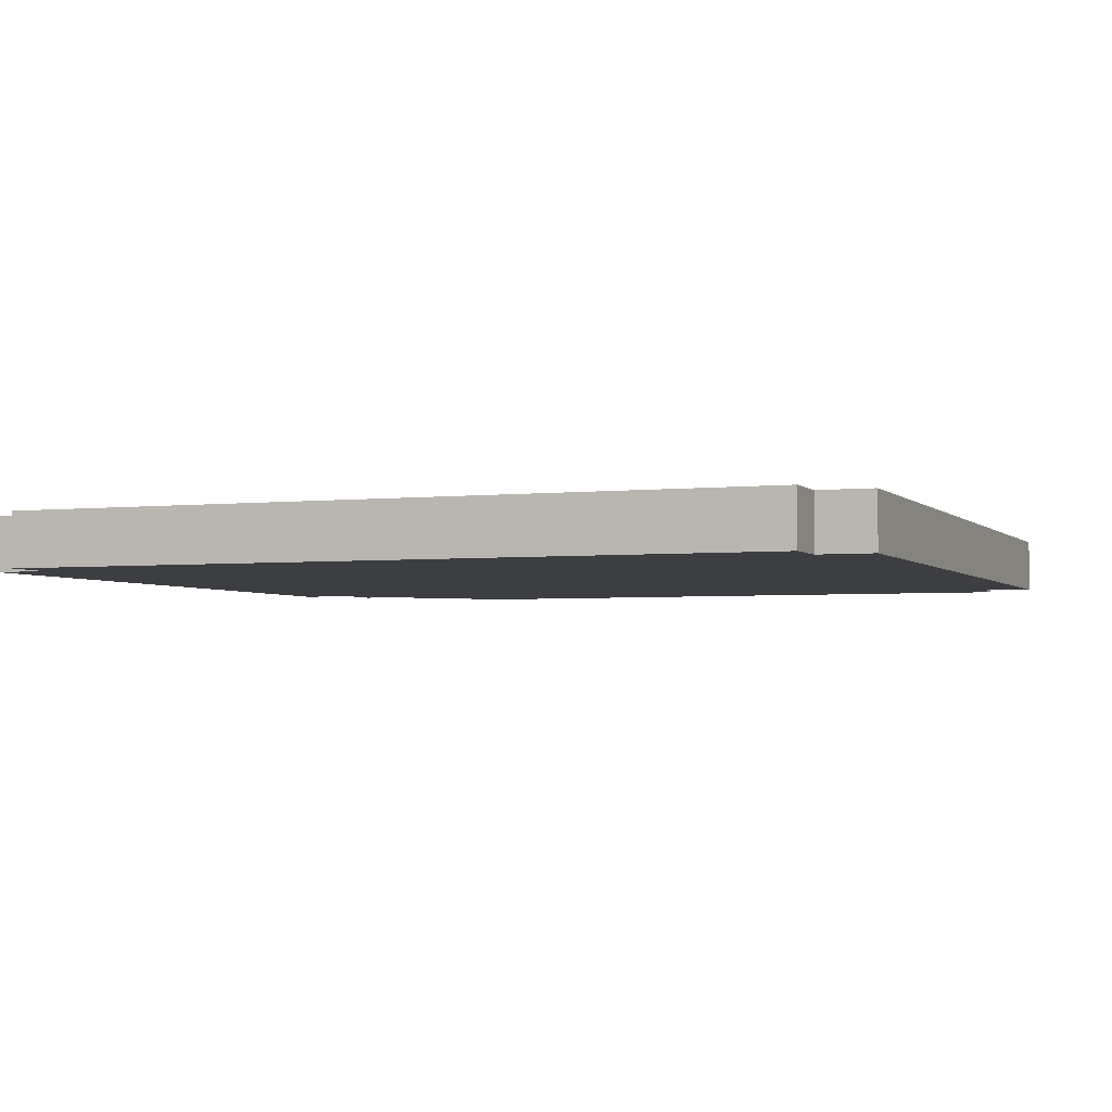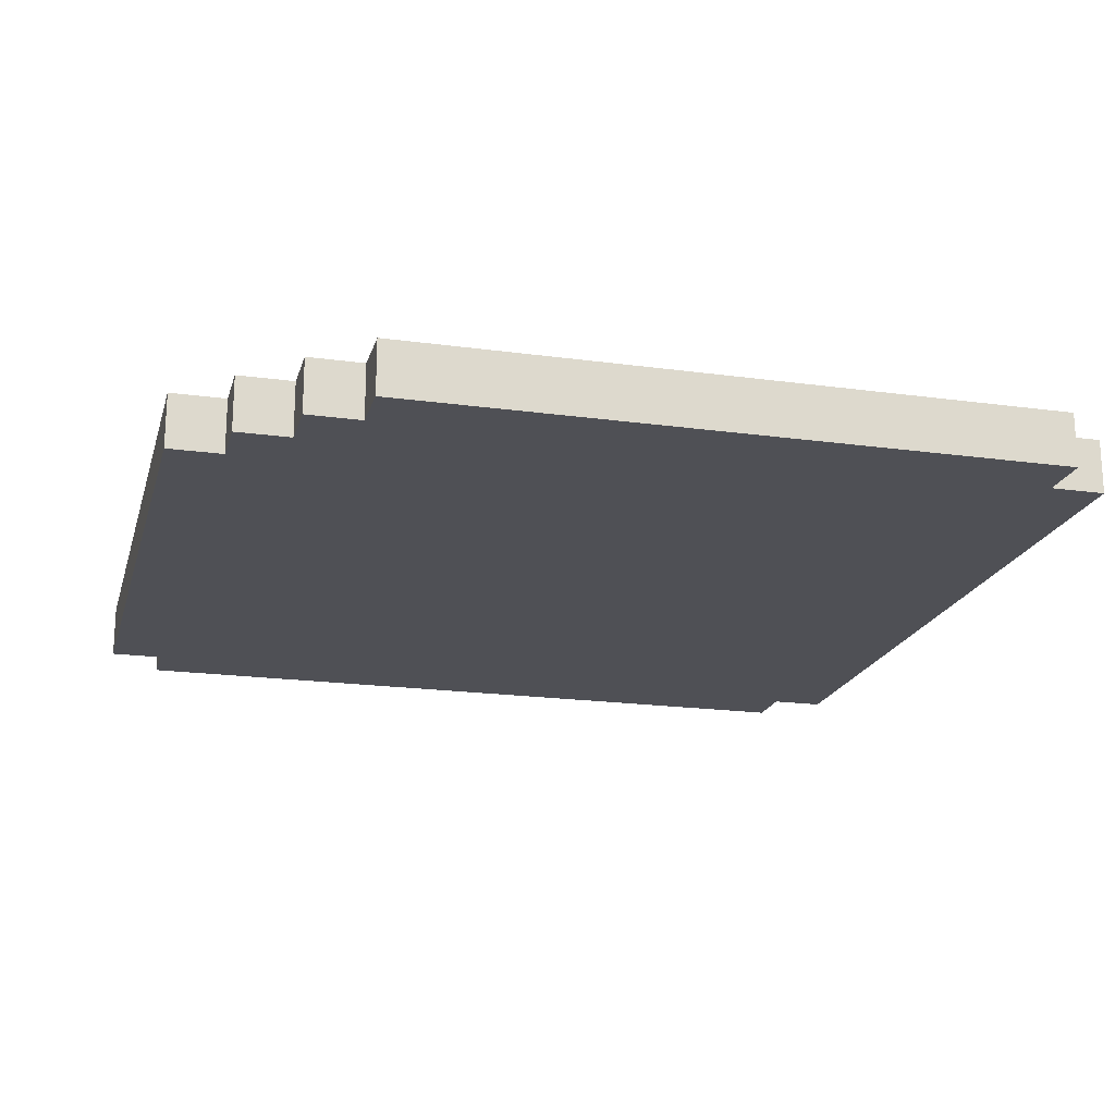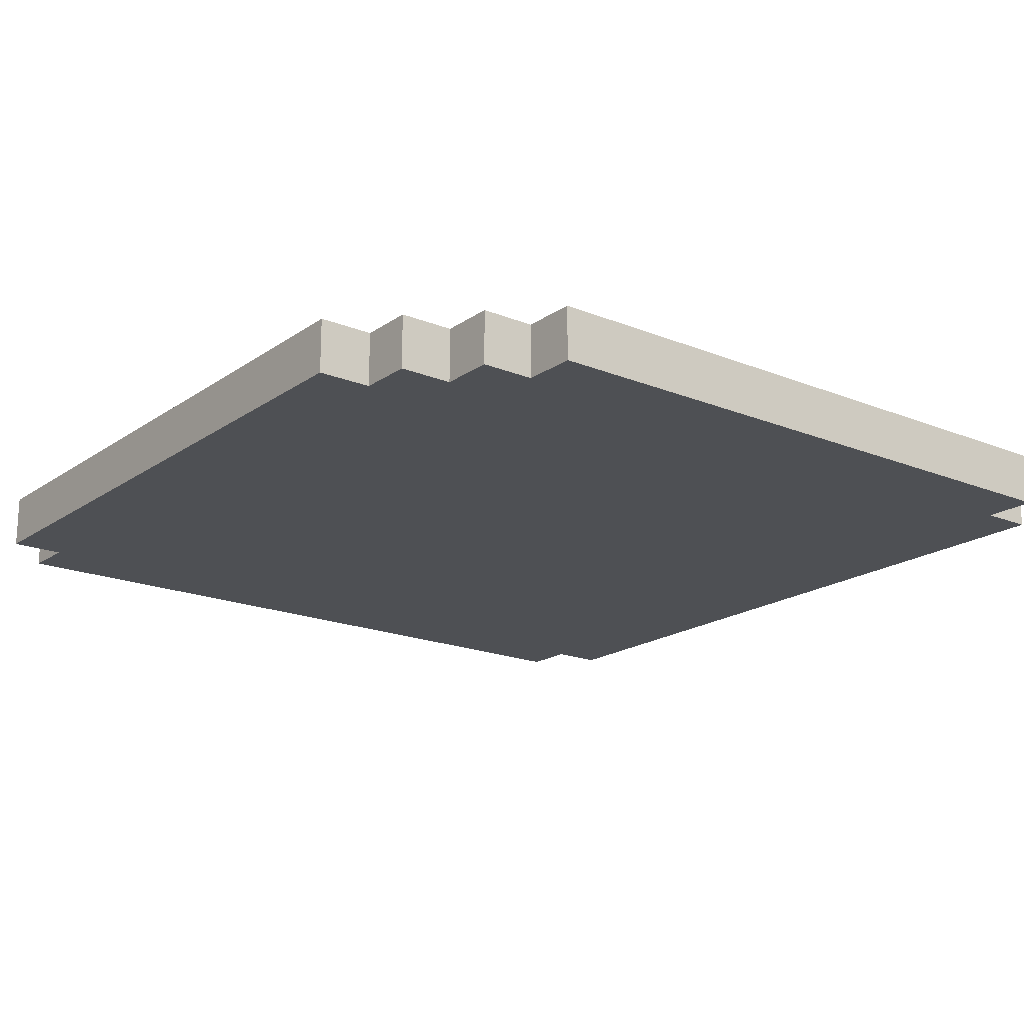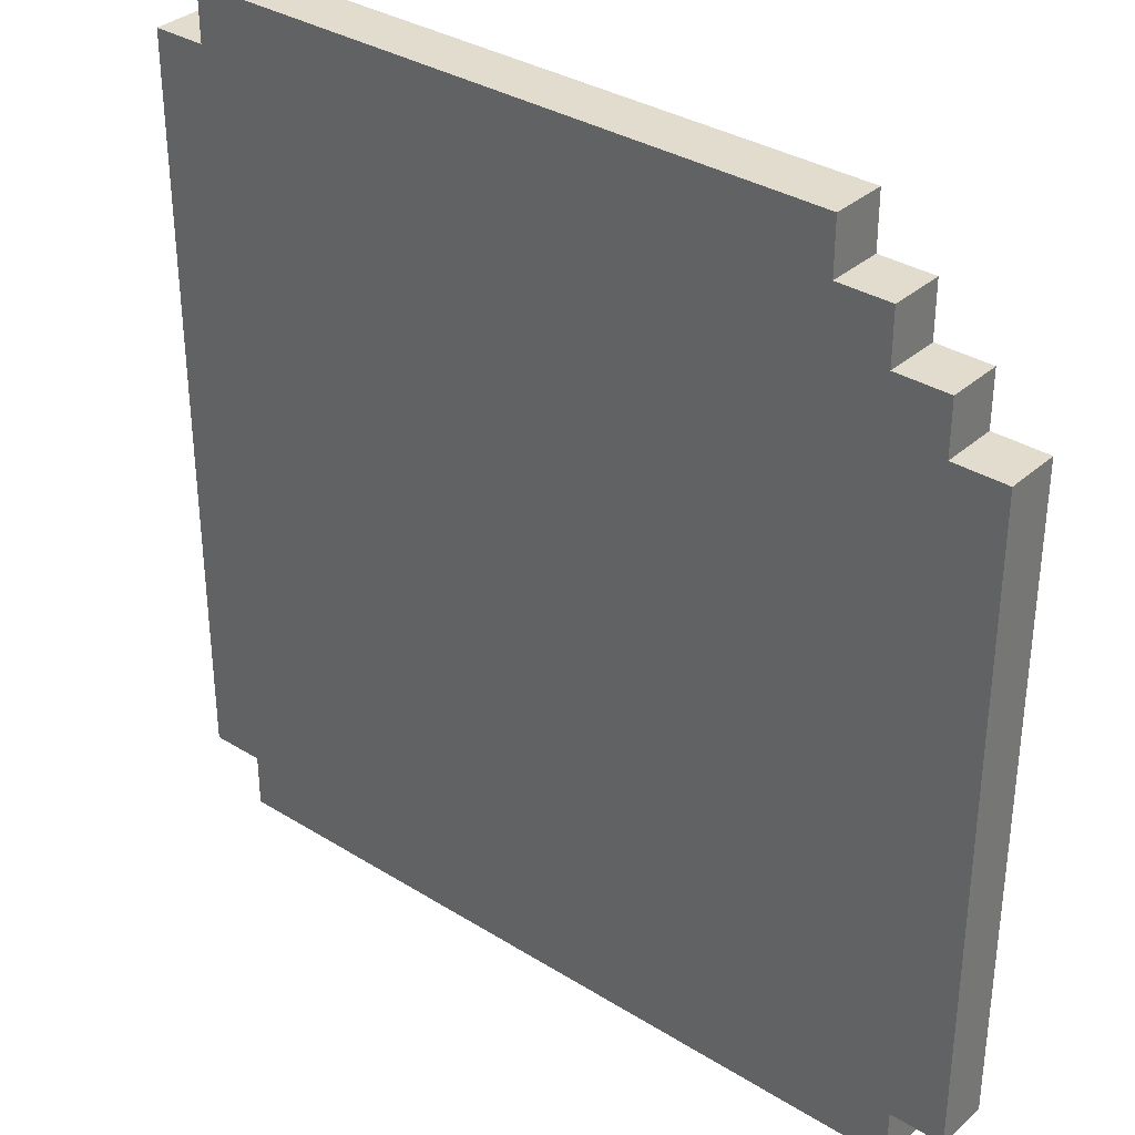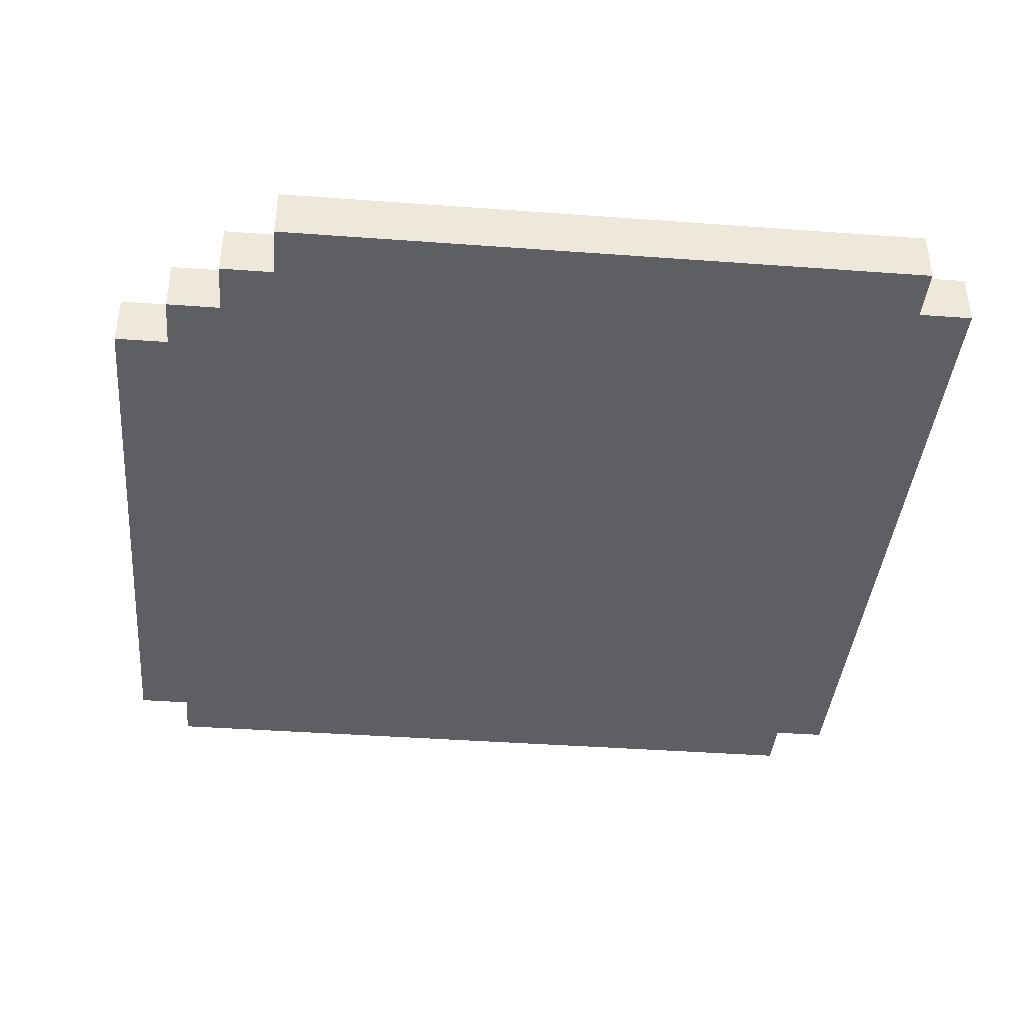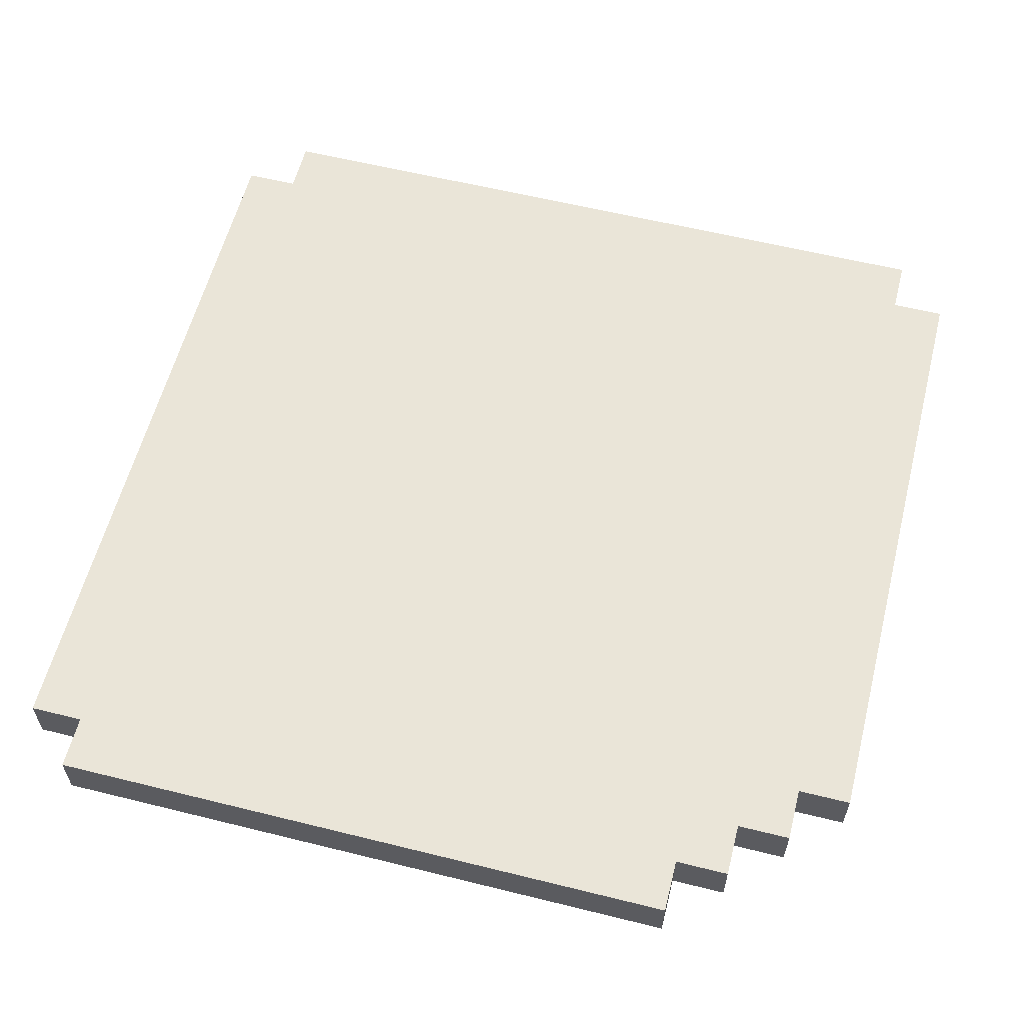
<metadata>
{"format":"obj","ext":"obj","renderer":"f3d","projection":"perspective","resolution":1024,"background":"white","views":[{"elev":-3.3,"azim":-68.8,"up":"+Z"},{"elev":-19.4,"azim":165.5,"up":"+Z"},{"elev":-18.8,"azim":142.3,"up":"+Z"},{"elev":34.0,"azim":40.1,"up":"+Y"},{"elev":-39.9,"azim":174.8,"up":"+Z"},{"elev":59.3,"azim":104.3,"up":"+Z"}]}
</metadata>
<code>
v -8 1 0.5
v -8 1 -0.5
v -8 15 0.5
v -8 15 -0.5
v -7 0 0.5
v -7 0 -0.5
v -7 1 0.5
v -7 1 -0.5
v -7 15 0.5
v -7 15 -0.5
v -7 16 0.5
v -7 16 -0.5
v 5 15 0.5
v 5 15 -0.5
v 5 16 0.5
v 5 16 -0.5
v 6 14 0.5
v 6 14 -0.5
v 6 15 0.5
v 6 15 -0.5
v 7 0 0.5
v 7 0 -0.5
v 7 1 0.5
v 7 1 -0.5
v 7 13 0.5
v 7 13 -0.5
v 7 14 0.5
v 7 14 -0.5
v 8 1 0.5
v 8 1 -0.5
v 8 13 0.5
v 8 13 -0.5
v -8 1 0.5
v -8 15 0.5
v -7 0 0.5
v -7 1 0.5
v -7 15 0.5
v -7 16 0.5
v -5 1 0.5
v -5 8 0.5
v -4 3 0.5
v -4 4 0.5
v -4 5 0.5
v -4 6 0.5
v -4 9 0.5
v -4 15 0.5
v 0 10 0.5
v 0 14 0.5
v 2 10 0.5
v 2 14 0.5
v 4 3 0.5
v 4 4 0.5
v 4 5 0.5
v 4 6 0.5
v 4 9 0.5
v 4 15 0.5
v 5 1 0.5
v 5 2 0.5
v 5 3 0.5
v 5 8 0.5
v 5 14 0.5
v 5 15 0.5
v 5 16 0.5
v 6 2 0.5
v 6 3 0.5
v 6 13 0.5
v 6 14 0.5
v 6 15 0.5
v 7 0 0.5
v 7 1 0.5
v 7 13 0.5
v 7 14 0.5
v 8 1 0.5
v 8 13 0.5
v -8 1 -0.5
v -8 15 -0.5
v -7 0 -0.5
v -7 1 -0.5
v -7 15 -0.5
v -7 16 -0.5
v -5 1 -0.5
v -5 8 -0.5
v -4 3 -0.5
v -4 4 -0.5
v -4 5 -0.5
v -4 6 -0.5
v -4 9 -0.5
v -4 15 -0.5
v 0 10 -0.5
v 0 14 -0.5
v 2 10 -0.5
v 2 14 -0.5
v 4 3 -0.5
v 4 4 -0.5
v 4 5 -0.5
v 4 6 -0.5
v 4 9 -0.5
v 4 15 -0.5
v 5 1 -0.5
v 5 2 -0.5
v 5 3 -0.5
v 5 8 -0.5
v 5 14 -0.5
v 5 15 -0.5
v 5 16 -0.5
v 6 2 -0.5
v 6 3 -0.5
v 6 13 -0.5
v 6 14 -0.5
v 6 15 -0.5
v 7 0 -0.5
v 7 1 -0.5
v 7 13 -0.5
v 7 14 -0.5
v 8 1 -0.5
v 8 13 -0.5
v -7 0 0.5
v 7 0 0.5
v -7 0 -0.5
v 7 0 -0.5
v -8 1 0.5
v -7 1 0.5
v 7 1 0.5
v 8 1 0.5
v -8 1 -0.5
v -7 1 -0.5
v 7 1 -0.5
v 8 1 -0.5
v 7 13 0.5
v 8 13 0.5
v 7 13 -0.5
v 8 13 -0.5
v 6 14 0.5
v 7 14 0.5
v 6 14 -0.5
v 7 14 -0.5
v -8 15 0.5
v -7 15 0.5
v 5 15 0.5
v 6 15 0.5
v -8 15 -0.5
v -7 15 -0.5
v 5 15 -0.5
v 6 15 -0.5
v -7 16 0.5
v 5 16 0.5
v -7 16 -0.5
v 5 16 -0.5
f 3 2 1
f 4 2 3
f 7 6 5
f 8 6 7
f 11 10 9
f 12 10 11
f 13 14 15
f 15 14 16
f 17 18 19
f 19 18 20
f 21 22 23
f 23 22 24
f 25 26 27
f 27 26 28
f 29 30 31
f 31 30 32
f 36 34 33
f 37 34 36
f 39 36 35
f 39 37 36
f 40 37 39
f 41 40 39
f 42 40 41
f 43 40 42
f 44 40 43
f 45 37 40
f 46 38 37
f 46 37 45
f 47 46 45
f 48 46 47
f 49 47 45
f 49 48 47
f 50 46 48
f 50 48 49
f 51 41 39
f 51 42 41
f 52 43 42
f 52 42 51
f 53 44 43
f 53 43 52
f 54 40 44
f 54 44 53
f 55 45 40
f 55 50 49
f 55 49 45
f 56 46 50
f 56 50 55
f 56 38 46
f 57 39 35
f 57 53 52
f 57 54 53
f 57 52 51
f 57 51 39
f 58 54 57
f 59 54 58
f 60 40 54
f 60 54 59
f 60 56 55
f 60 55 40
f 61 56 60
f 62 38 56
f 62 56 61
f 63 38 62
f 64 59 58
f 64 58 57
f 65 61 60
f 65 59 64
f 65 60 59
f 66 61 65
f 67 62 61
f 67 61 66
f 68 62 67
f 69 57 35
f 70 64 57
f 70 57 69
f 70 66 65
f 70 65 64
f 71 67 66
f 71 66 70
f 72 67 71
f 73 71 70
f 74 71 73
f 75 76 78
f 78 76 79
f 77 78 81
f 78 79 81
f 81 79 82
f 81 82 83
f 83 82 84
f 84 82 85
f 85 82 86
f 82 79 87
f 79 80 88
f 87 79 88
f 87 88 89
f 89 88 90
f 87 89 91
f 89 90 91
f 90 88 92
f 91 90 92
f 81 83 93
f 83 84 93
f 84 85 94
f 93 84 94
f 85 86 95
f 94 85 95
f 86 82 96
f 95 86 96
f 82 87 97
f 91 92 97
f 87 91 97
f 92 88 98
f 97 92 98
f 88 80 98
f 77 81 99
f 94 95 99
f 95 96 99
f 93 94 99
f 81 93 99
f 99 96 100
f 100 96 101
f 96 82 102
f 101 96 102
f 97 98 102
f 82 97 102
f 102 98 103
f 98 80 104
f 103 98 104
f 104 80 105
f 100 101 106
f 99 100 106
f 102 103 107
f 106 101 107
f 101 102 107
f 107 103 108
f 103 104 109
f 108 103 109
f 109 104 110
f 77 99 111
f 99 106 112
f 111 99 112
f 107 108 112
f 106 107 112
f 108 109 113
f 112 108 113
f 113 109 114
f 112 113 115
f 115 113 116
f 119 118 117
f 120 118 119
f 125 122 121
f 126 122 125
f 127 124 123
f 128 124 127
f 129 130 131
f 131 130 132
f 133 134 135
f 135 134 136
f 137 138 141
f 141 138 142
f 139 140 143
f 143 140 144
f 145 146 147
f 147 146 148

</code>
